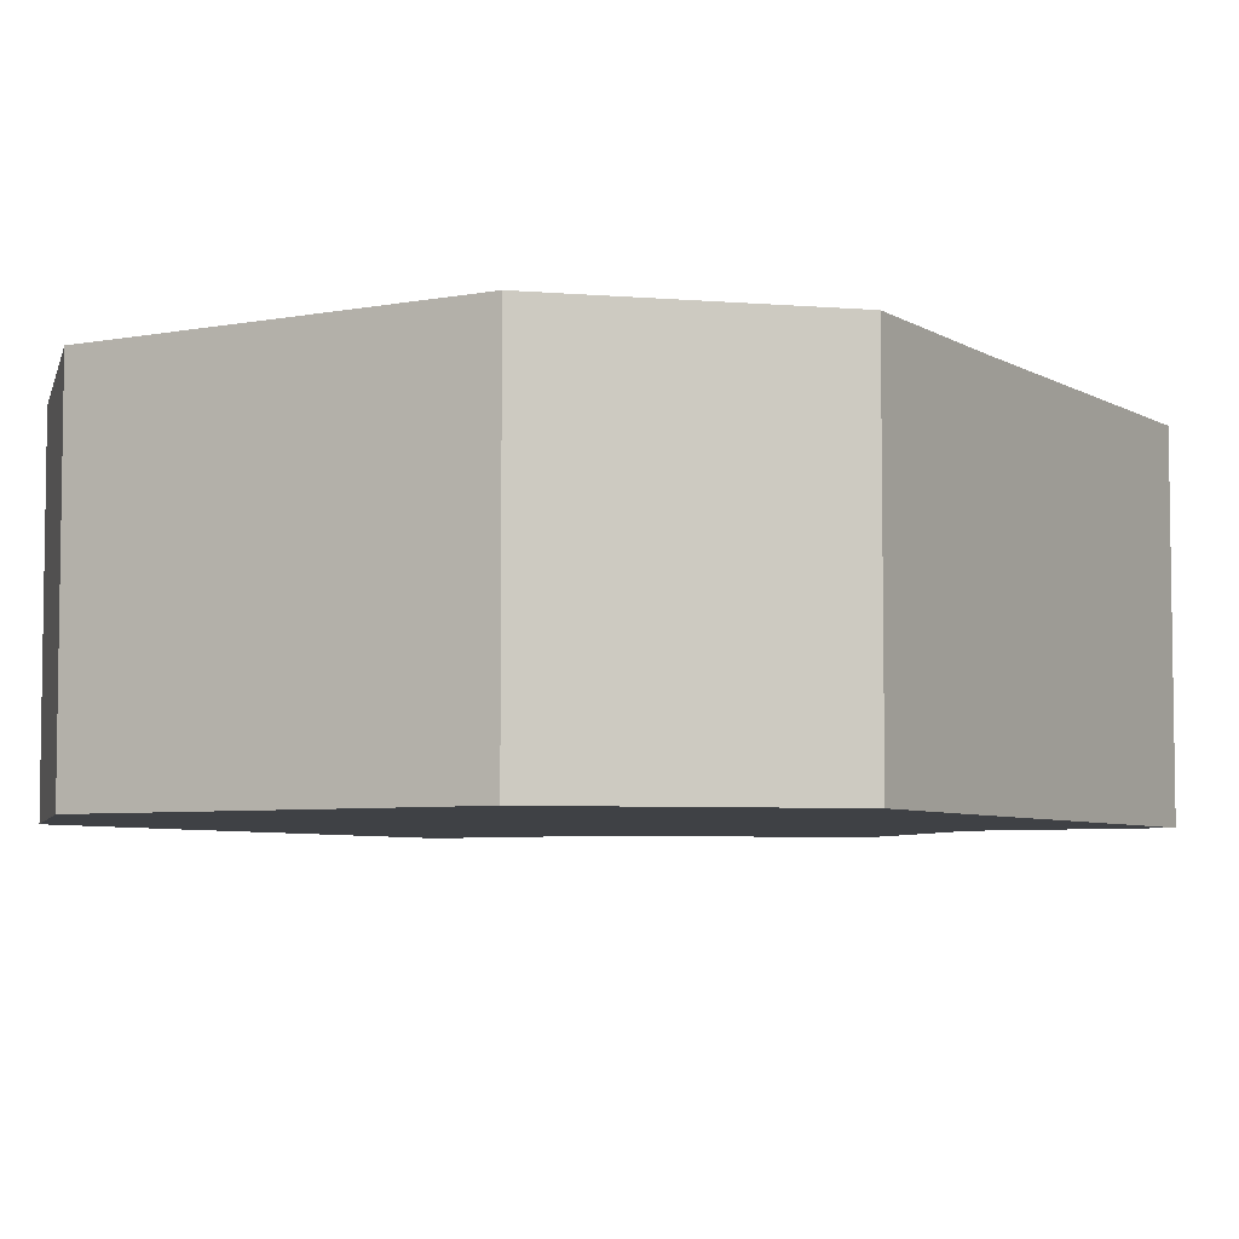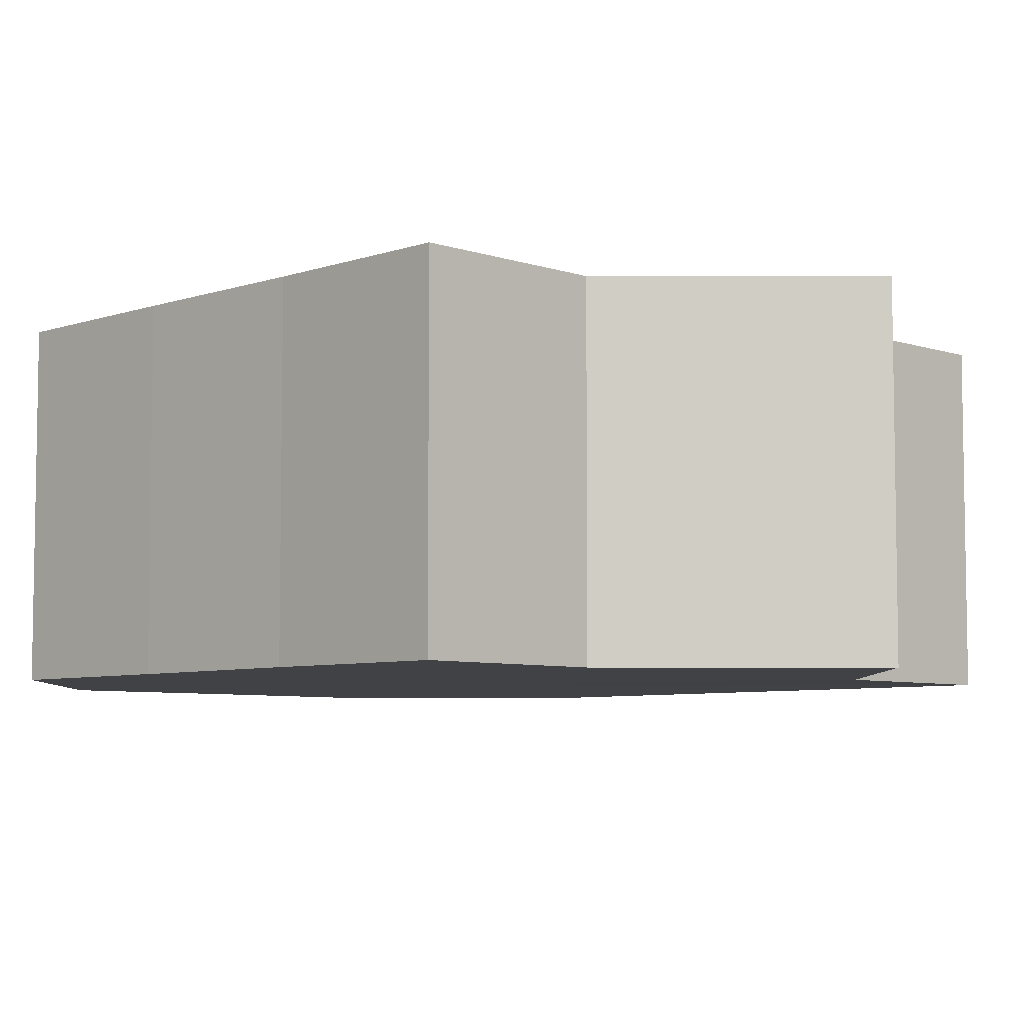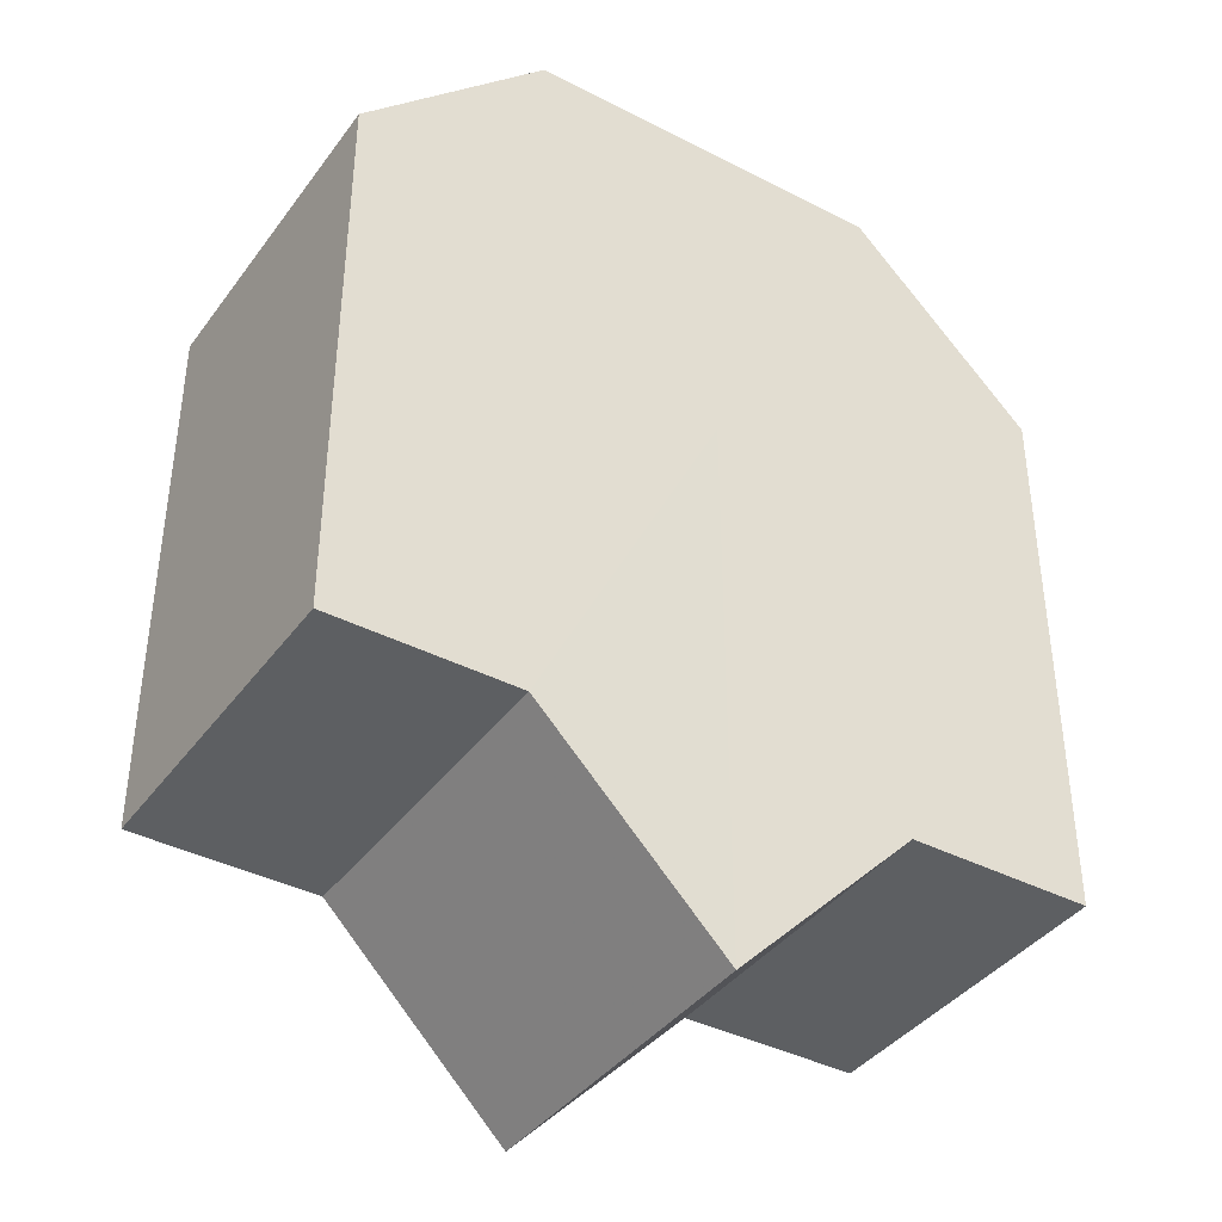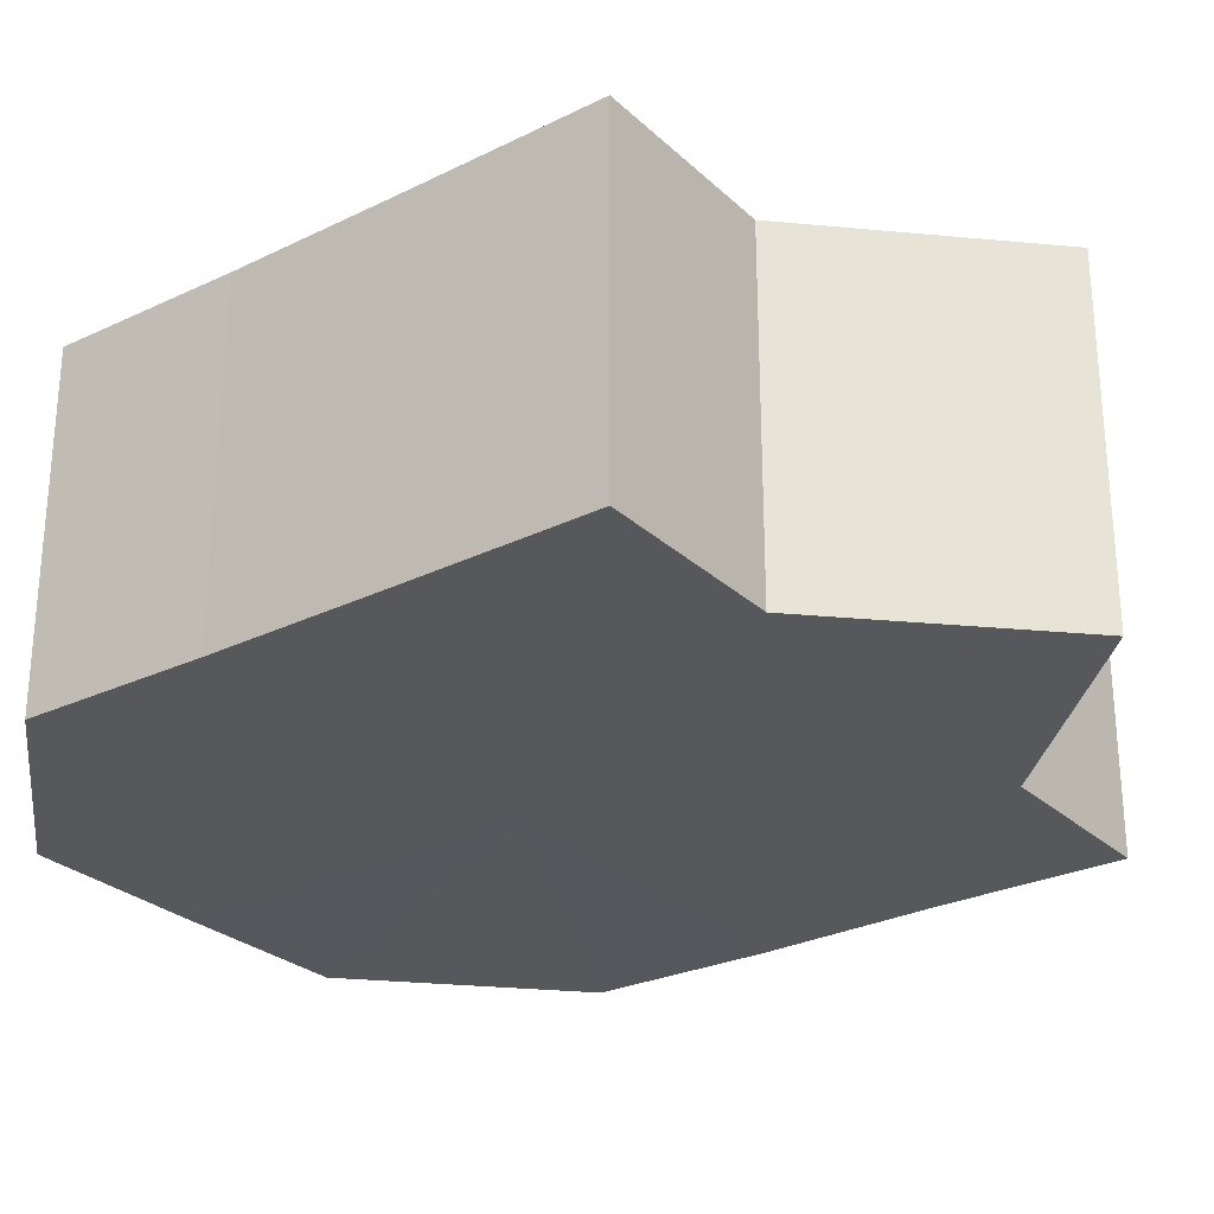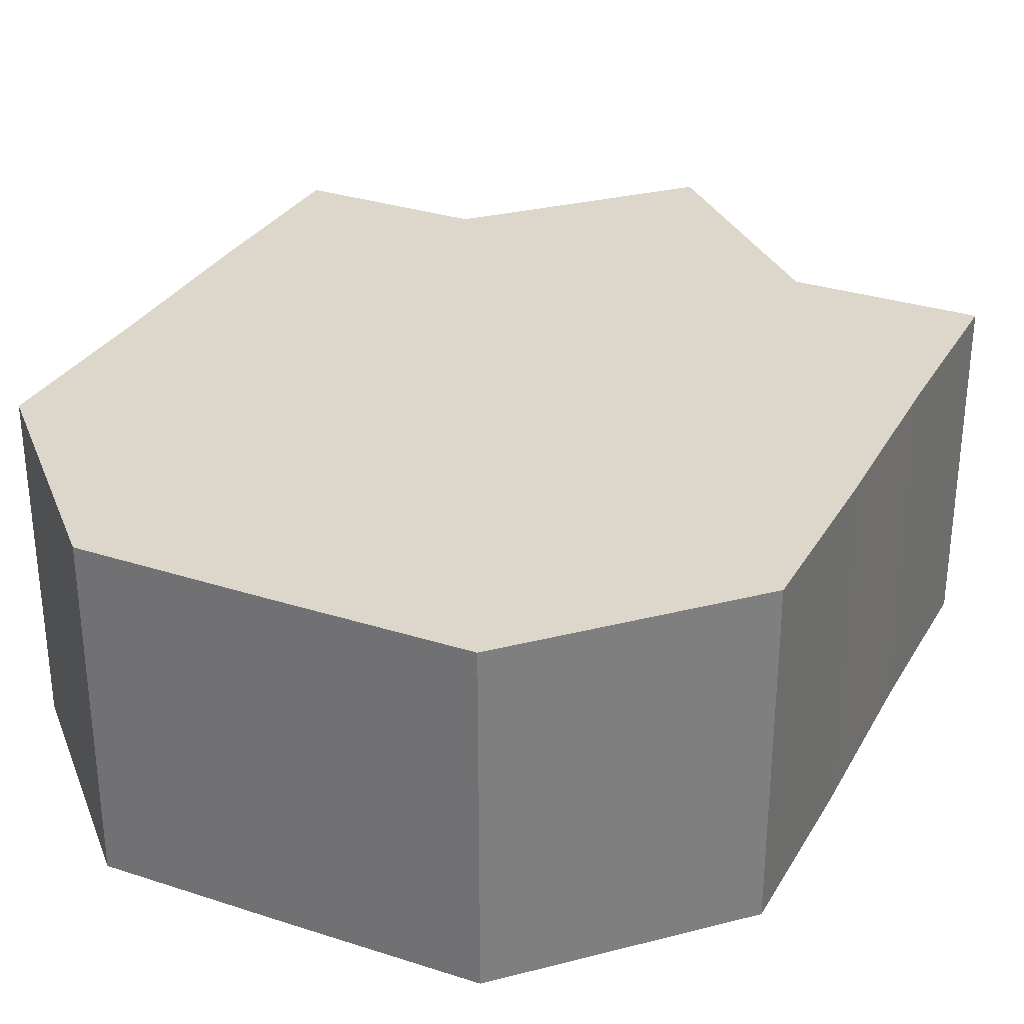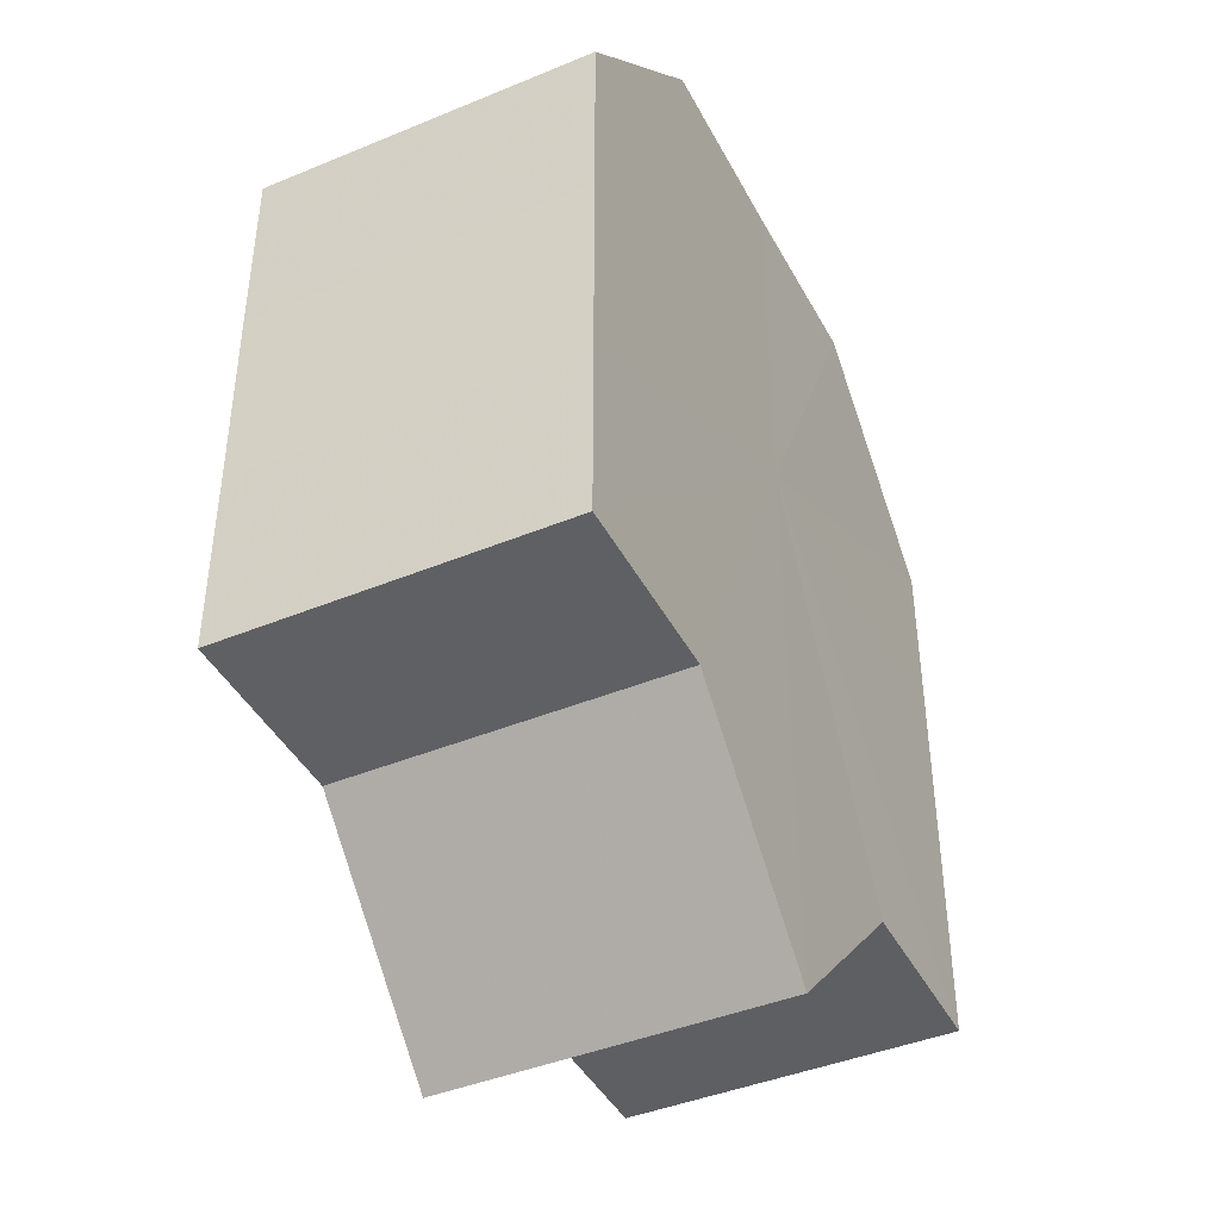
<metadata>
{"format":"obj","ext":"obj","renderer":"f3d","projection":"perspective","resolution":1024,"background":"white","views":[{"elev":-5.6,"azim":-149.3,"up":"+Z"},{"elev":-6.3,"azim":-44.8,"up":"+Z"},{"elev":-39.4,"azim":-32.7,"up":"+Y"},{"elev":-27.9,"azim":-53.6,"up":"+Z"},{"elev":30.7,"azim":-154.9,"up":"+Z"},{"elev":-42.5,"azim":116.4,"up":"+Y"}]}
</metadata>
<code>
o 18502
v 2168 1871 7.258
v 2168 1871 7.258
v 2168 1871 7.276
v 2168 1871 7.258
v 2168 1871 7.276
v 2168 1871 7.258
v 2168 1871 7.276
v 2168 1871 7.258
v 2168 1871 7.276
v 2168 1871 7.258
v 2168 1871 7.276
v 2168 1871 7.258
v 2168 1871 7.276
v 2168 1871 7.258
v 2168 1871 7.276
v 2168 1871 7.258
v 2168 1871 7.276
v 2168 1871 7.258
v 2168 1871 7.276
v 2168 1871 7.258
v 2168 1871 7.276
v 2168 1871 7.258
v 2168 1871 7.276
v 2168 1871 7.258
v 2168 1871 7.276
v 2168 1871 7.258
v 2168 1871 7.276
v 2168 1871 7.258
v 2168 1871 7.276
v 2168 1871 7.258
v 2168 1871 7.276
v 2168 1871 7.258
v 2168 1871 7.276
v 2168 1871 7.258
v 2168 1871 7.276
v 2168 1871 7.258
v 2168 1871 7.276
v 2168 1871 7.258
v 2168 1871 7.276
v 2168 1871 7.258
v 2168 1871 7.276
v 2168 1871 7.258
v 2168 1871 7.258
v 2168 1871 7.258
v 2168 1871 7.258
v 2168 1871 7.258
v 2168 1871 7.258
v 2168 1871 7.258
v 2168 1871 7.258
v 2168 1871 7.258
v 2168 1871 7.258
v 2168 1871 7.258
v 2168 1871 7.258
v 2168 1871 7.258
v 2168 1871 7.258
v 2168 1871 7.276
v 2168 1871 7.276
v 2168 1871 7.276
v 2168 1871 7.276
v 2168 1871 7.276
v 2168 1871 7.258
v 2168 1871 7.276
v 2168 1871 7.258
v 2168 1871 7.258
v 2168 1871 7.258
v 2168 1871 7.258
v 2168 1871 7.276
v 2168 1871 7.258
v 2168 1871 7.258
v 2168 1871 7.258
v 2168 1871 7.276
v 2168 1871 7.276
v 2168 1871 7.276
v 2168 1871 7.276
v 2168 1871 7.276
v 2168 1871 7.276
v 2168 1871 7.276
v 2168 1871 7.276
v 2168 1871 7.276
v 2168 1871 7.276
v 2168 1871 7.276
v 2168 1871 7.276
v 2168 1871 7.276
v 2168 1871 7.276
v 2168 1871 7.276
v 2168 1871 7.276
f 1 2 3
f 2 4 5
f 6 1 7
f 4 8 9
f 10 6 11
f 8 12 13
f 12 14 15
f 11 16 17
f 14 18 19
f 18 20 21
f 20 22 23
f 17 24 25
f 25 26 27
f 27 28 29
f 29 30 31
f 31 32 33
f 33 34 35
f 35 36 37
f 37 38 39
f 39 40 41
f 42 40 43
f 42 44 40
f 42 43 45
f 42 45 46
f 42 46 47
f 42 47 48
f 42 48 49
f 42 49 50
f 42 50 51
f 42 51 52
f 42 53 44
f 42 52 54
f 42 55 53
f 42 54 55
f 56 53 57
f 58 54 59
f 60 61 56
f 62 63 58
f 64 65 60
f 65 66 67
f 68 69 62
f 69 70 71
f 72 73 74
f 72 75 73
f 72 74 76
f 72 77 75
f 72 76 78
f 72 79 77
f 72 78 80
f 72 81 79
f 72 80 82
f 72 83 81
f 72 82 84
f 72 85 83
f 72 84 86
f 72 86 85

</code>
